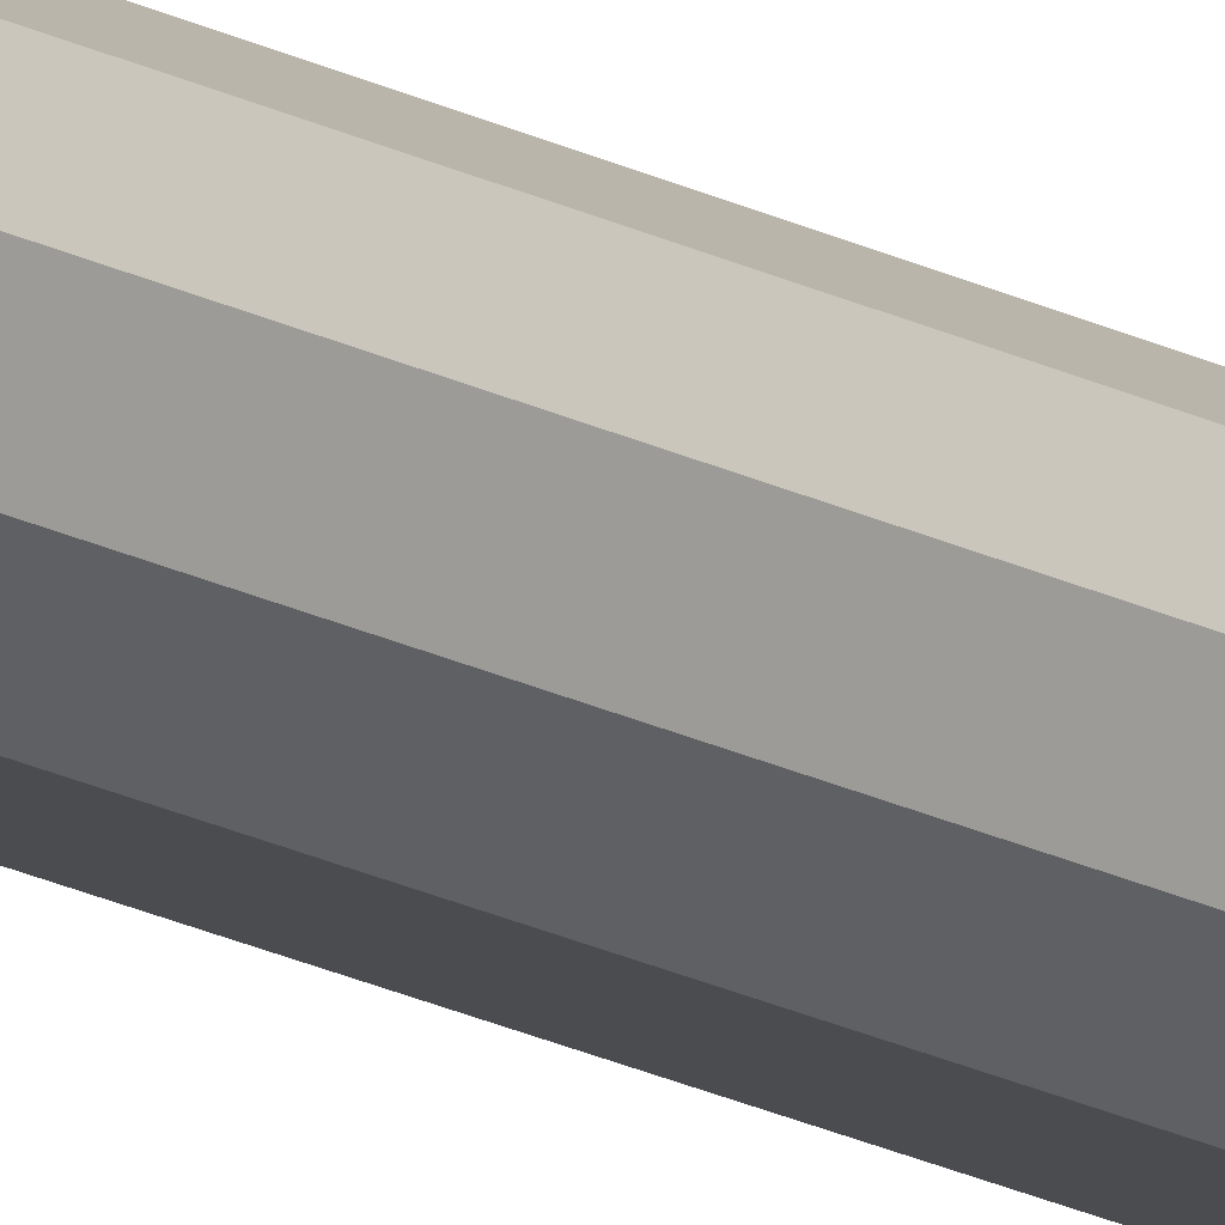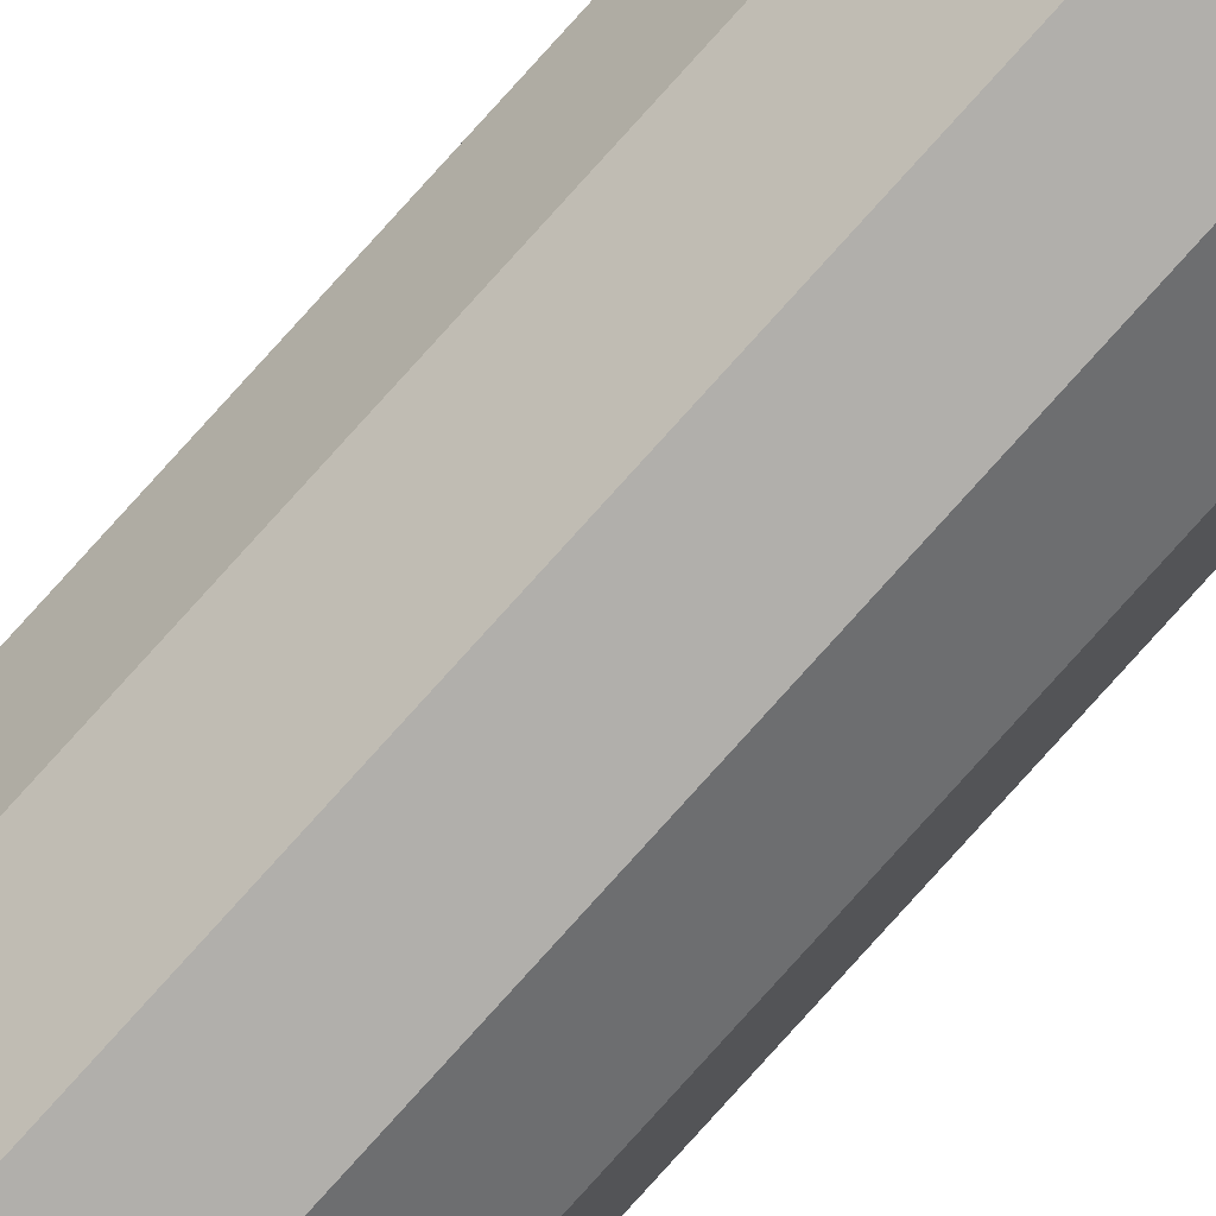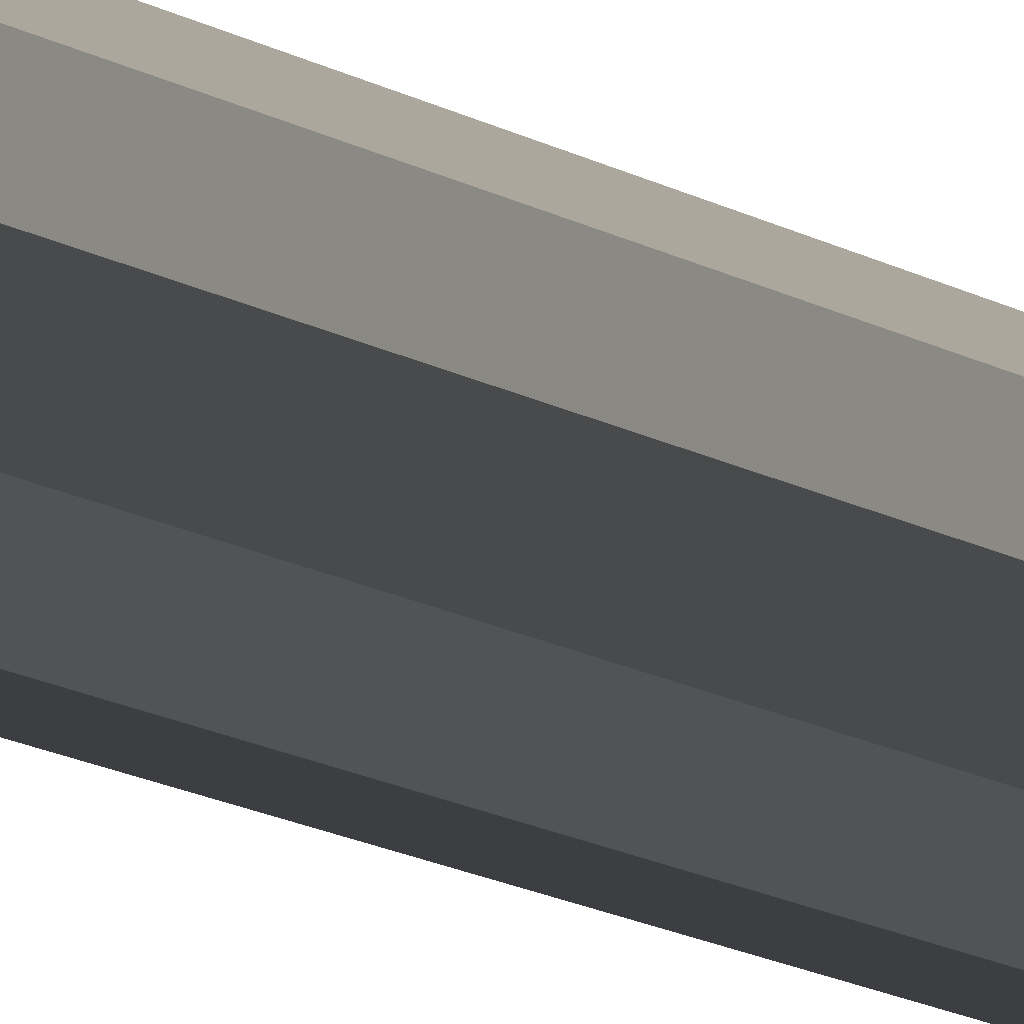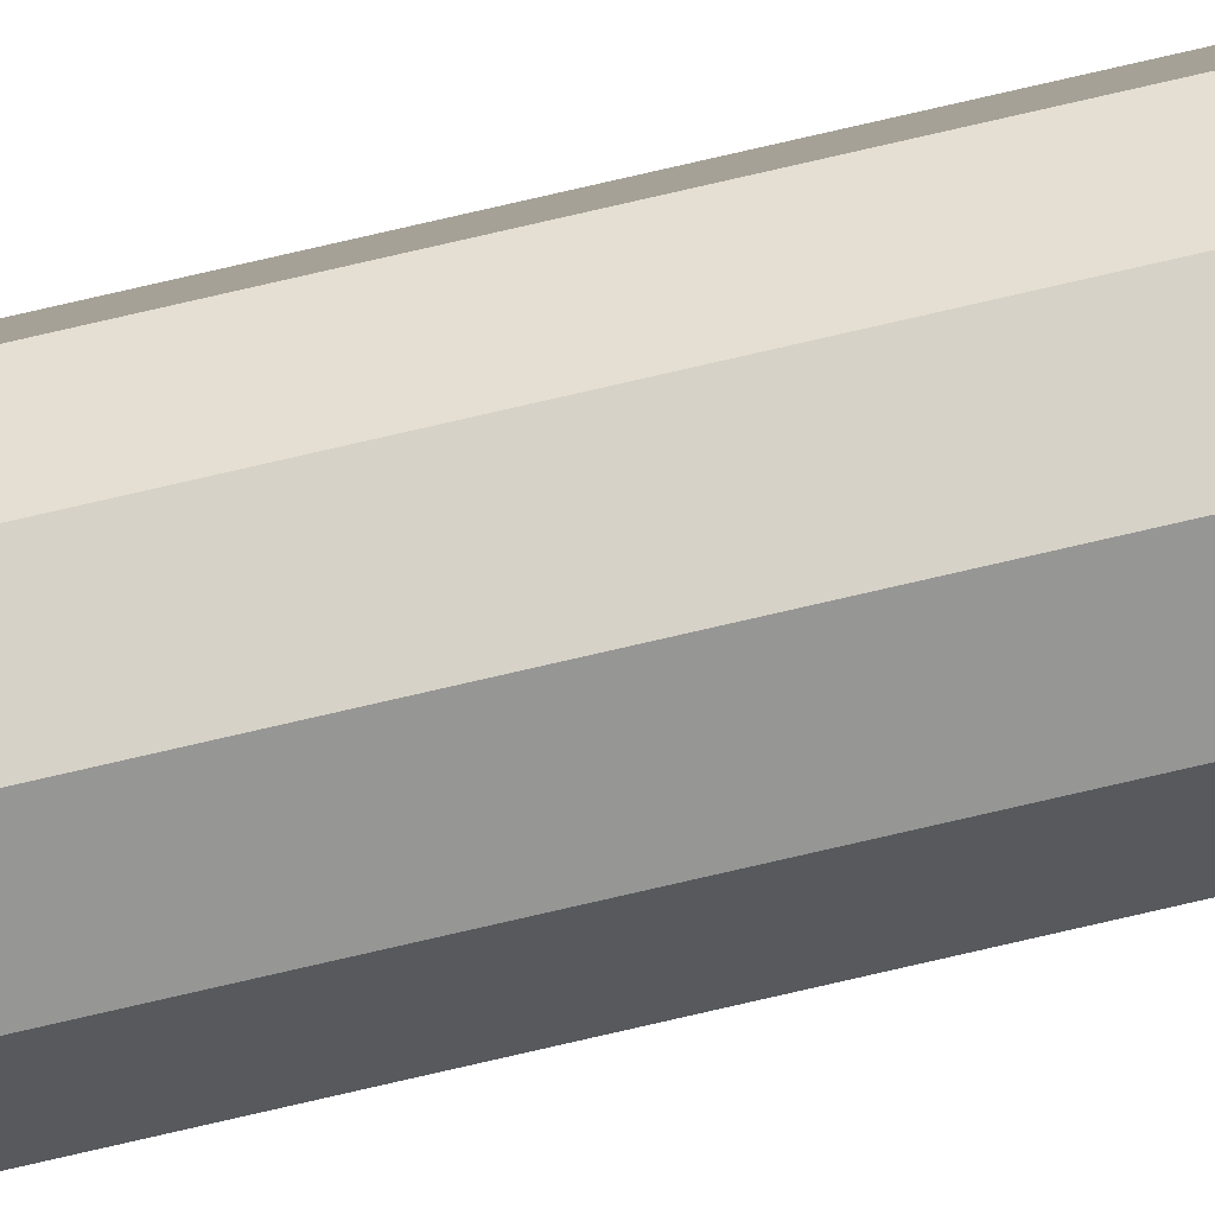
<metadata>
{"format":"obj","ext":"obj","renderer":"f3d","projection":"perspective","resolution":1024,"background":"white","views":[{"elev":-15.0,"azim":-141.6,"up":"+Y"},{"elev":-78.1,"azim":-41.9,"up":"+Y"},{"elev":-3.2,"azim":9.9,"up":"+Y"},{"elev":77.4,"azim":-103.0,"up":"+Y"}]}
</metadata>
<code>
g default
v 0.809 0.5878 -50
v 0.309 0.9511 -50
v -0.309 0.9511 -50
v -0.809 0.5878 -50
v -1 -0 -50
v -0.809 -0.5878 -50
v -0.309 -0.9511 -50
v 0.309 -0.9511 -50
v 0.809 -0.5878 -50
v 1 -0 -50
v 0.809 0.5878 50
v 0.309 0.9511 50
v -0.309 0.9511 50
v -0.809 0.5878 50
v -1 -0 50
v -0.809 -0.5878 50
v -0.309 -0.9511 50
v 0.309 -0.9511 50
v 0.809 -0.5878 50
v 1 0 50
v 0 -0 -50
v 0 0 50
g pCylinder1
f 1 2 12 11
f 2 3 13 12
f 3 4 14 13
f 4 5 15 14
f 5 6 16 15
f 6 7 17 16
f 7 8 18 17
f 8 9 19 18
f 9 10 20 19
f 10 1 11 20
f 2 1 21
f 3 2 21
f 4 3 21
f 5 4 21
f 6 5 21
f 7 6 21
f 8 7 21
f 9 8 21
f 10 9 21
f 1 10 21
f 11 12 22
f 12 13 22
f 13 14 22
f 14 15 22
f 15 16 22
f 16 17 22
f 17 18 22
f 18 19 22
f 19 20 22
f 20 11 22

</code>
